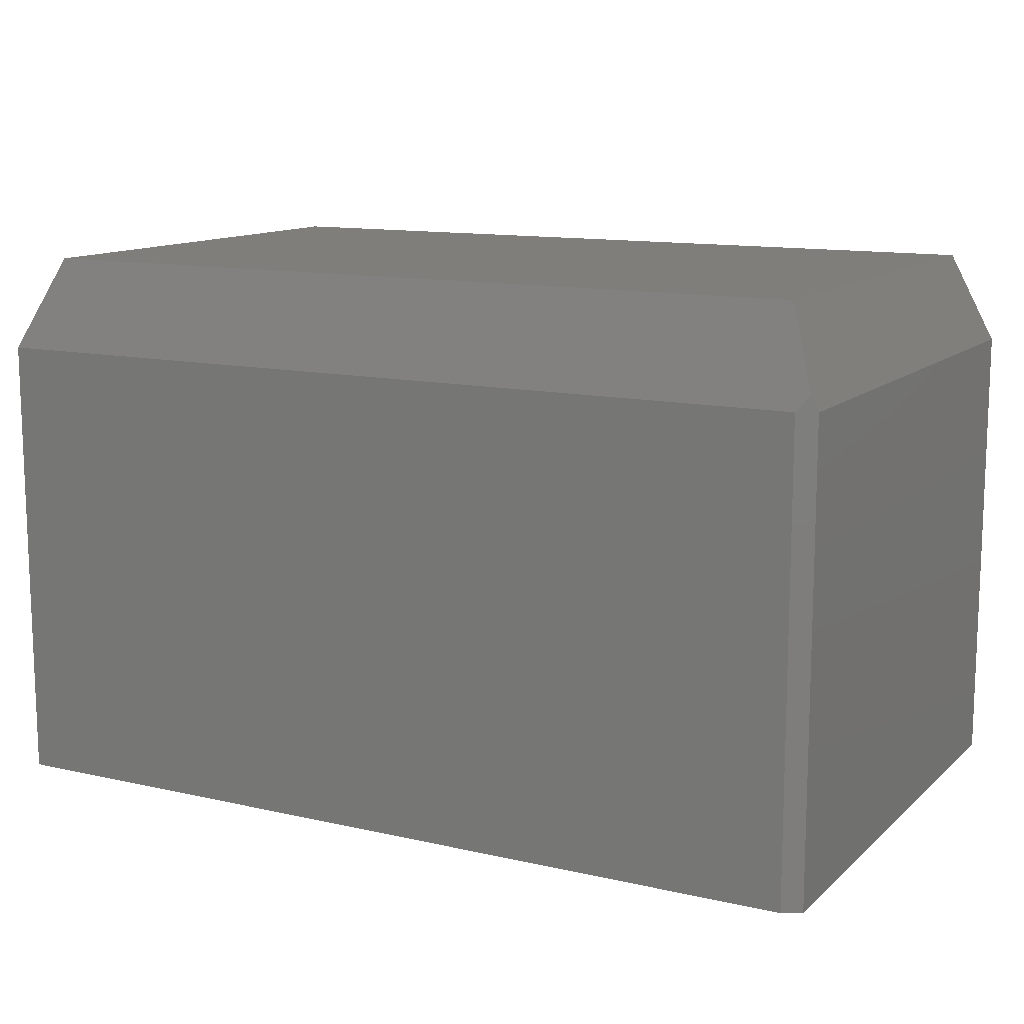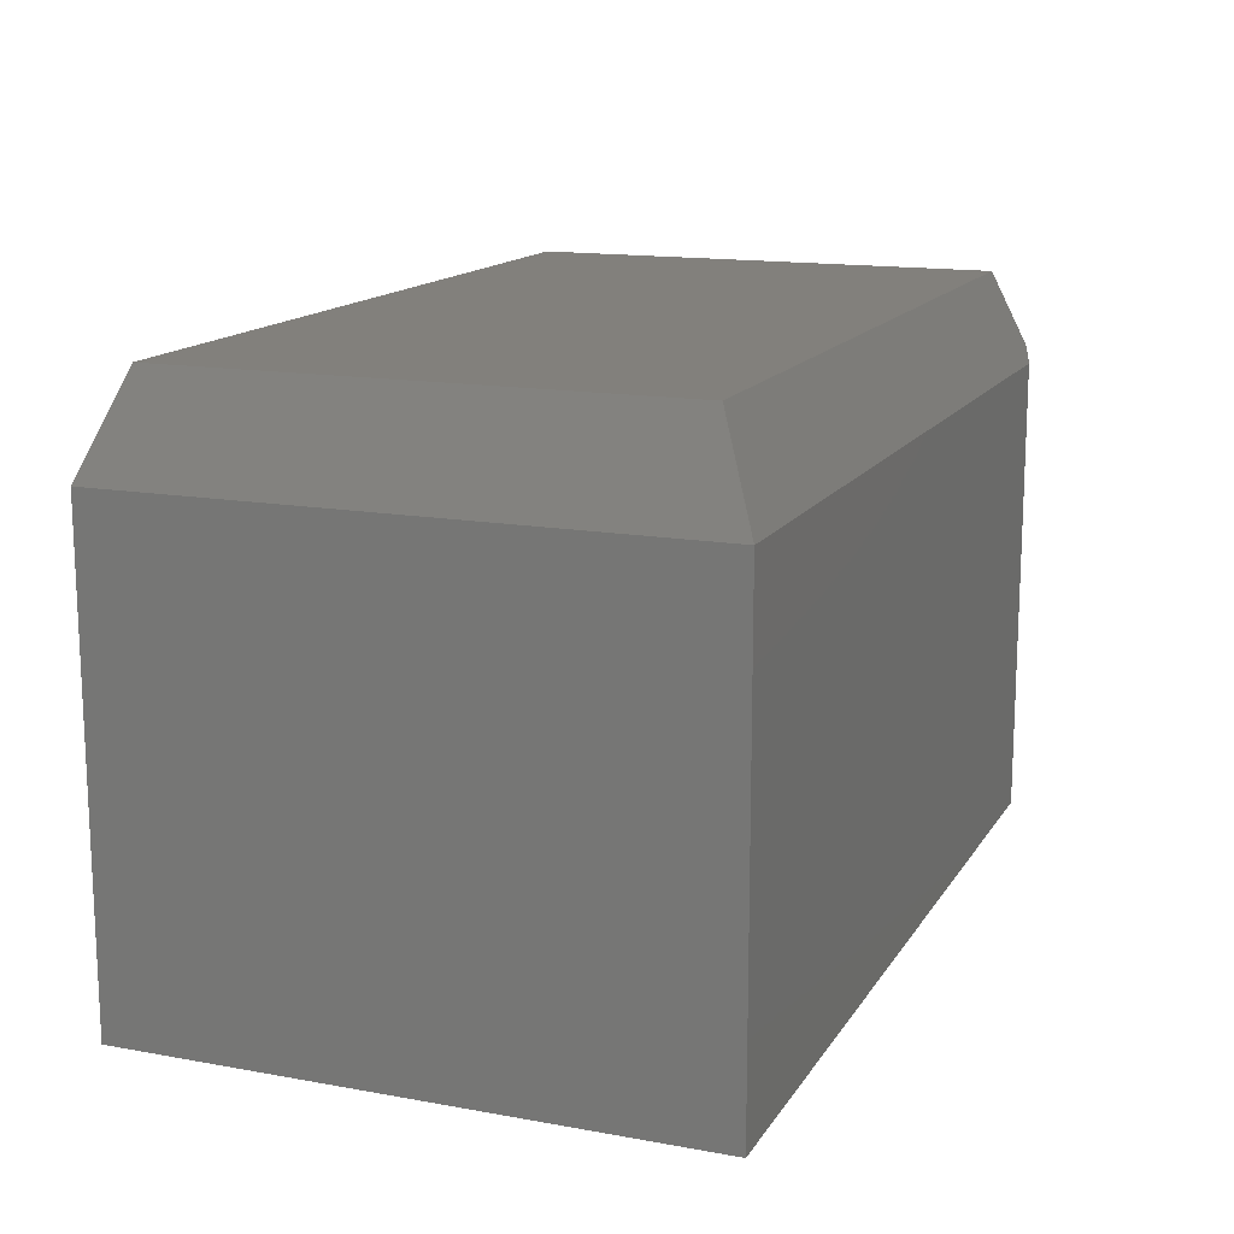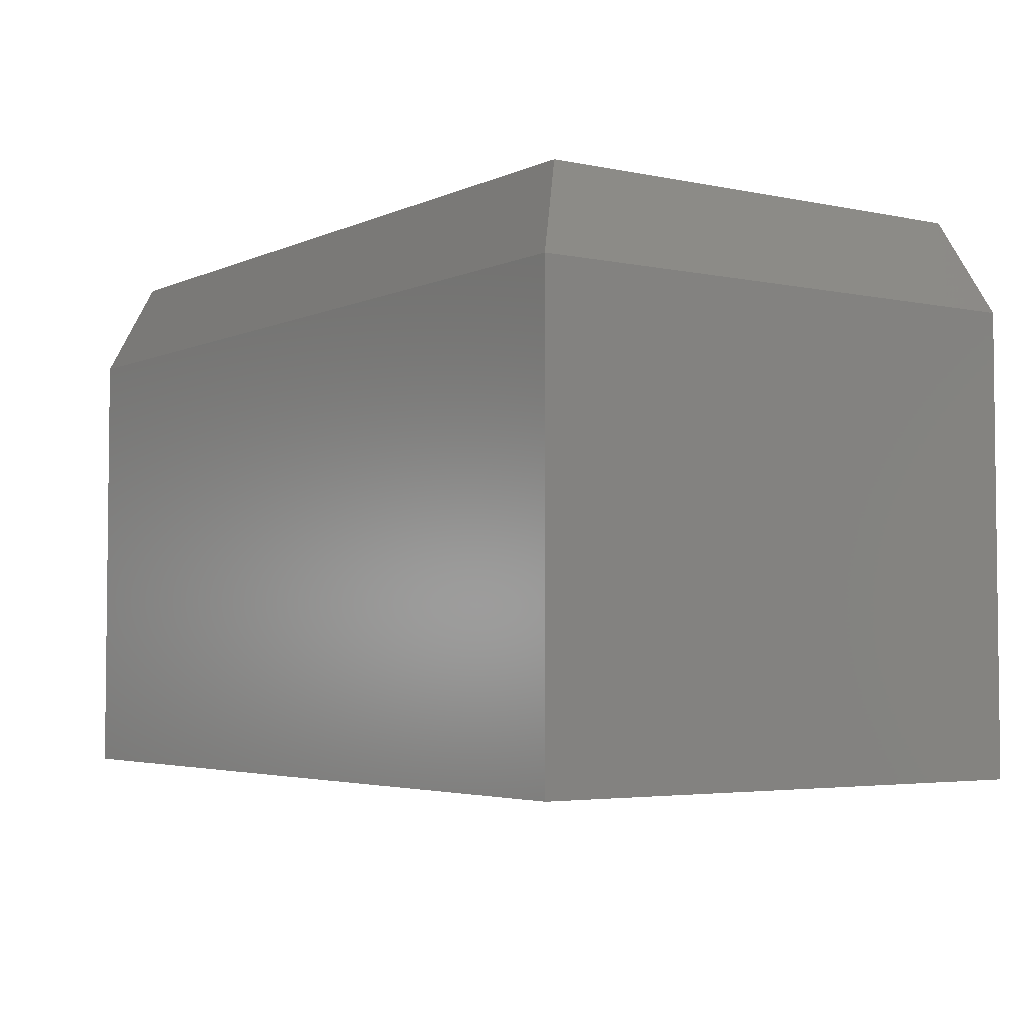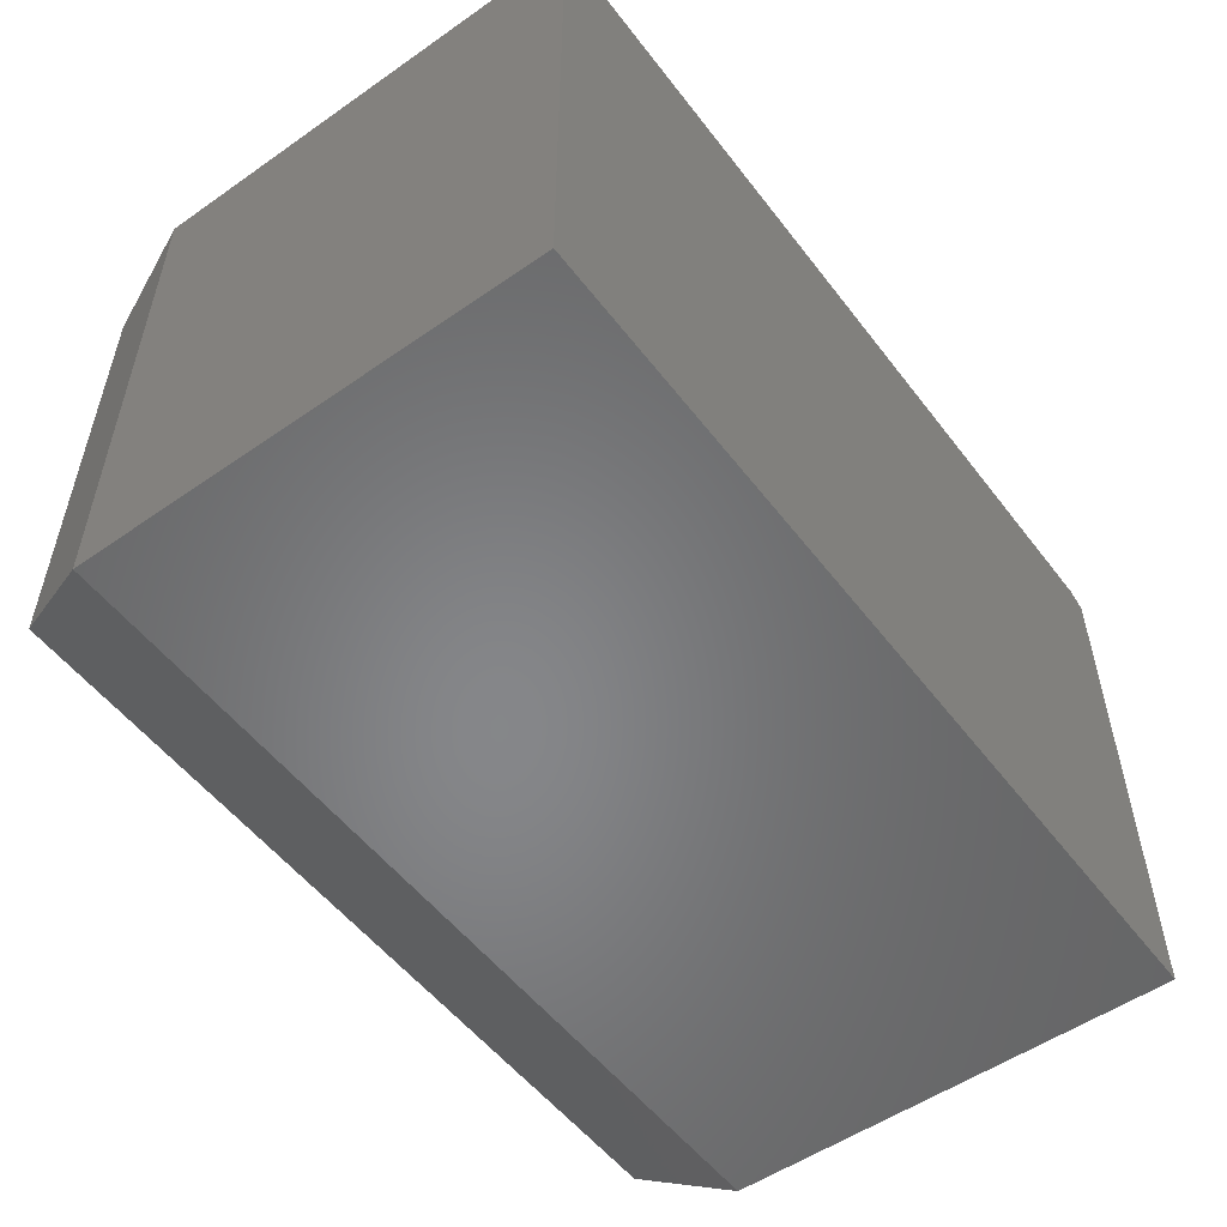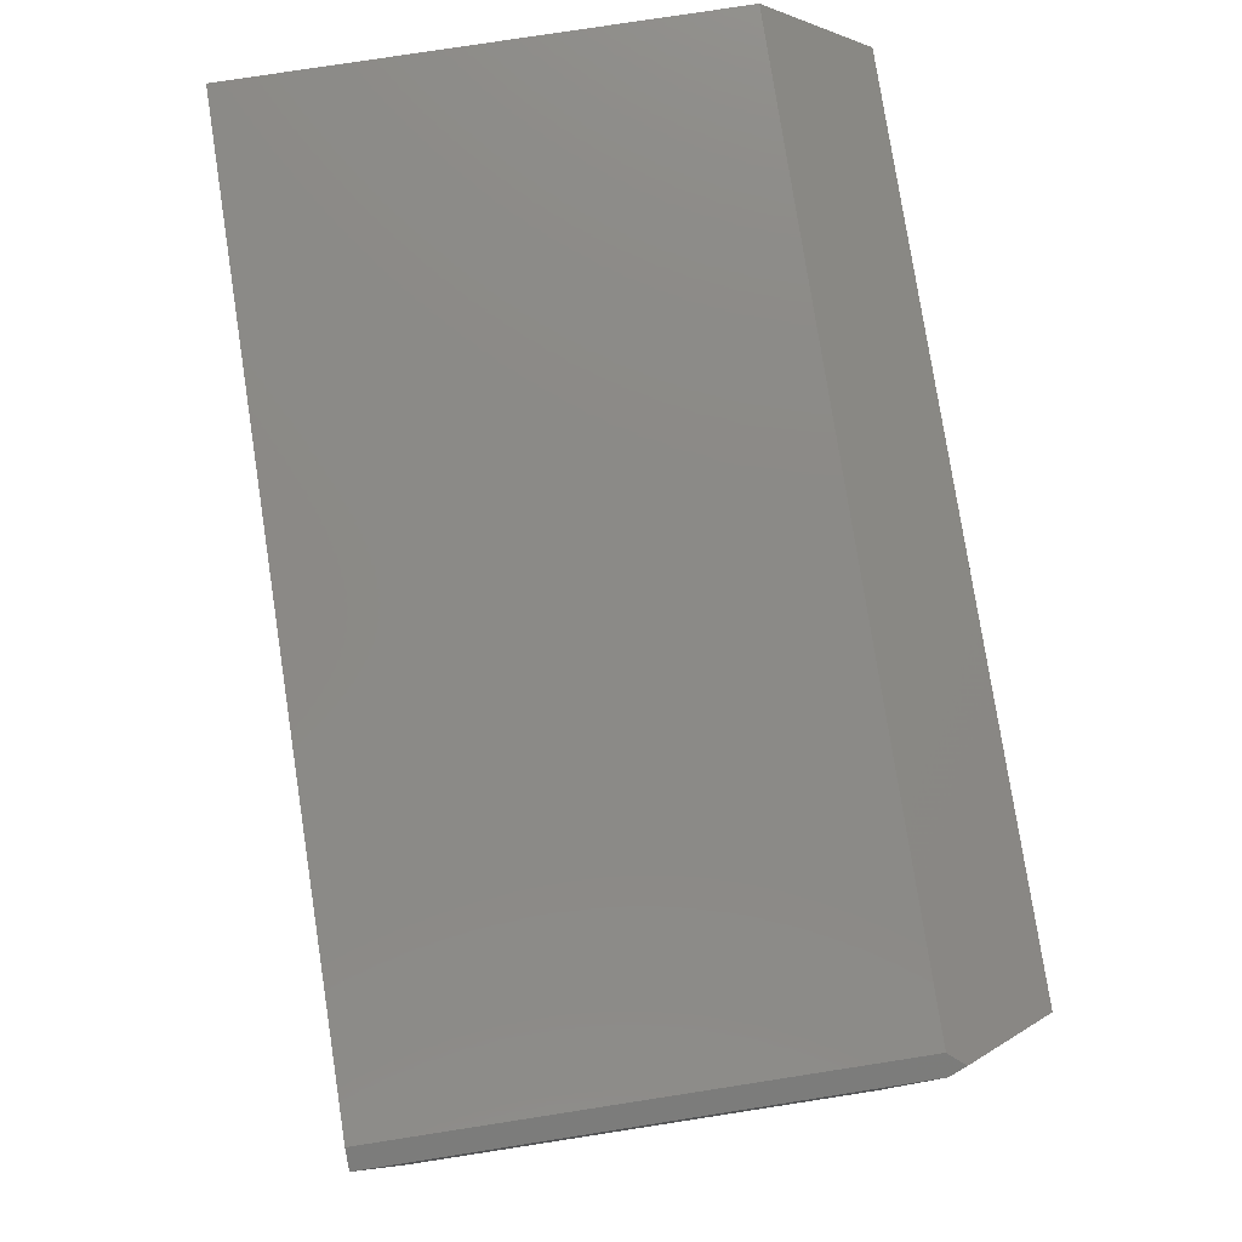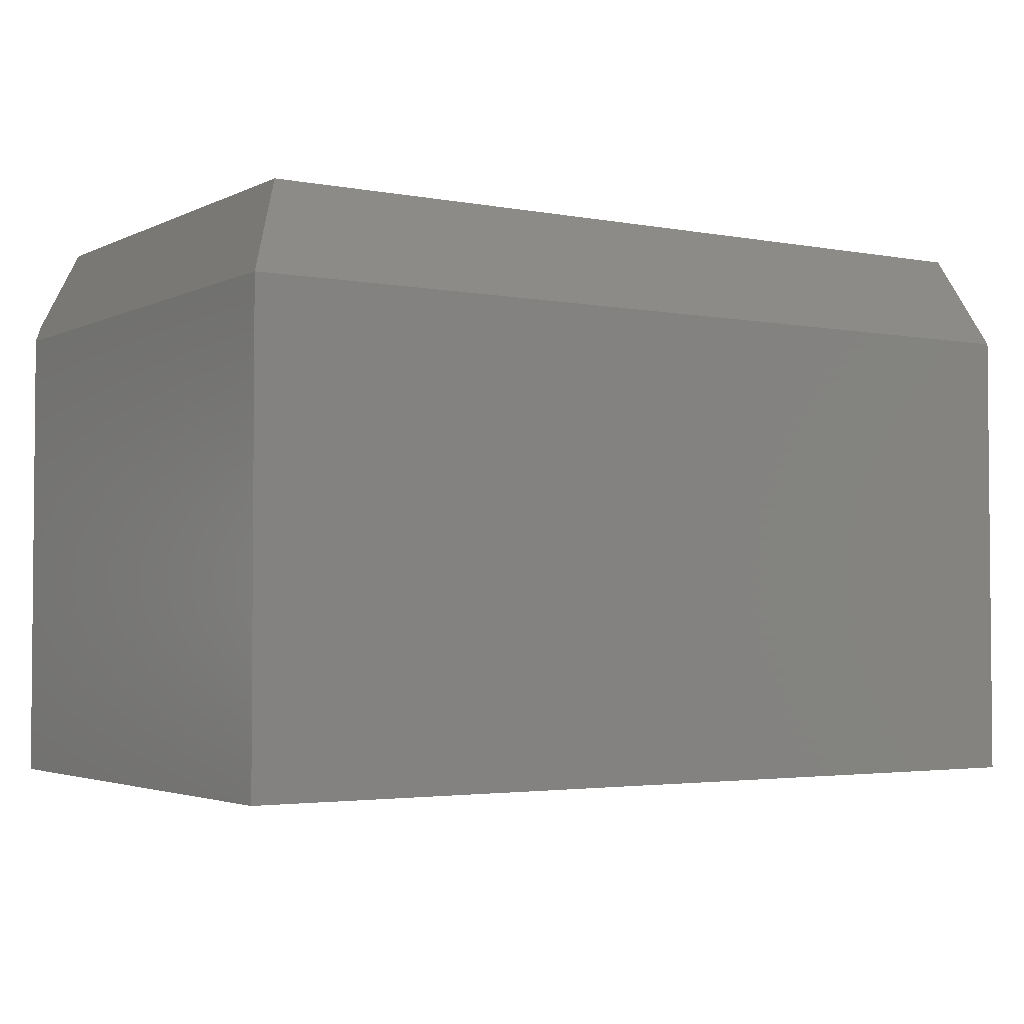
<metadata>
{"format":"stl","ext":"stl","renderer":"f3d","projection":"perspective","resolution":1024,"background":"white","views":[{"elev":12.3,"azim":28.2,"up":"+Y"},{"elev":14.6,"azim":-68.6,"up":"+Y"},{"elev":-3.9,"azim":-124.9,"up":"+Y"},{"elev":-53.5,"azim":-53.4,"up":"+Z"},{"elev":78.5,"azim":81.2,"up":"+Z"},{"elev":-3.0,"azim":147.2,"up":"+Y"}]}
</metadata>
<code>
# stl→obj: 15 verts, 26 faces
v 0.03125 0 0.4345
v 2.852e-17 -0.07812 0.4658
v 0.7188 0 0.4345
v 0.7344 -0.07812 0.4658
v 0.7448 -0.0651 0.4606
v 0.75 -0.07812 -4.592e-17
v 0.7188 0 0.03125
v 0.75 -0.07812 0.458
v 0.7344 -0.4688 0.4658
v 2.852e-17 -0.4688 0.4658
v 0.75 -0.4688 -4.592e-17
v 0.75 -0.4688 0.458
v 0 -0.4688 0
v 0.03125 0 0.03125
v 2.776e-17 -0.07812 -1.7e-33
f 1 2 3
f 3 2 4
f 3 4 5
f 6 7 8
f 8 7 3
f 8 3 5
f 9 4 10
f 10 4 2
f 6 8 11
f 11 8 12
f 13 11 10
f 10 11 12
f 10 12 9
f 5 4 8
f 8 4 9
f 8 9 12
f 14 1 7
f 7 1 3
f 2 15 10
f 10 15 13
f 13 15 11
f 11 15 6
f 15 14 6
f 6 14 7
f 2 1 15
f 15 1 14

</code>
